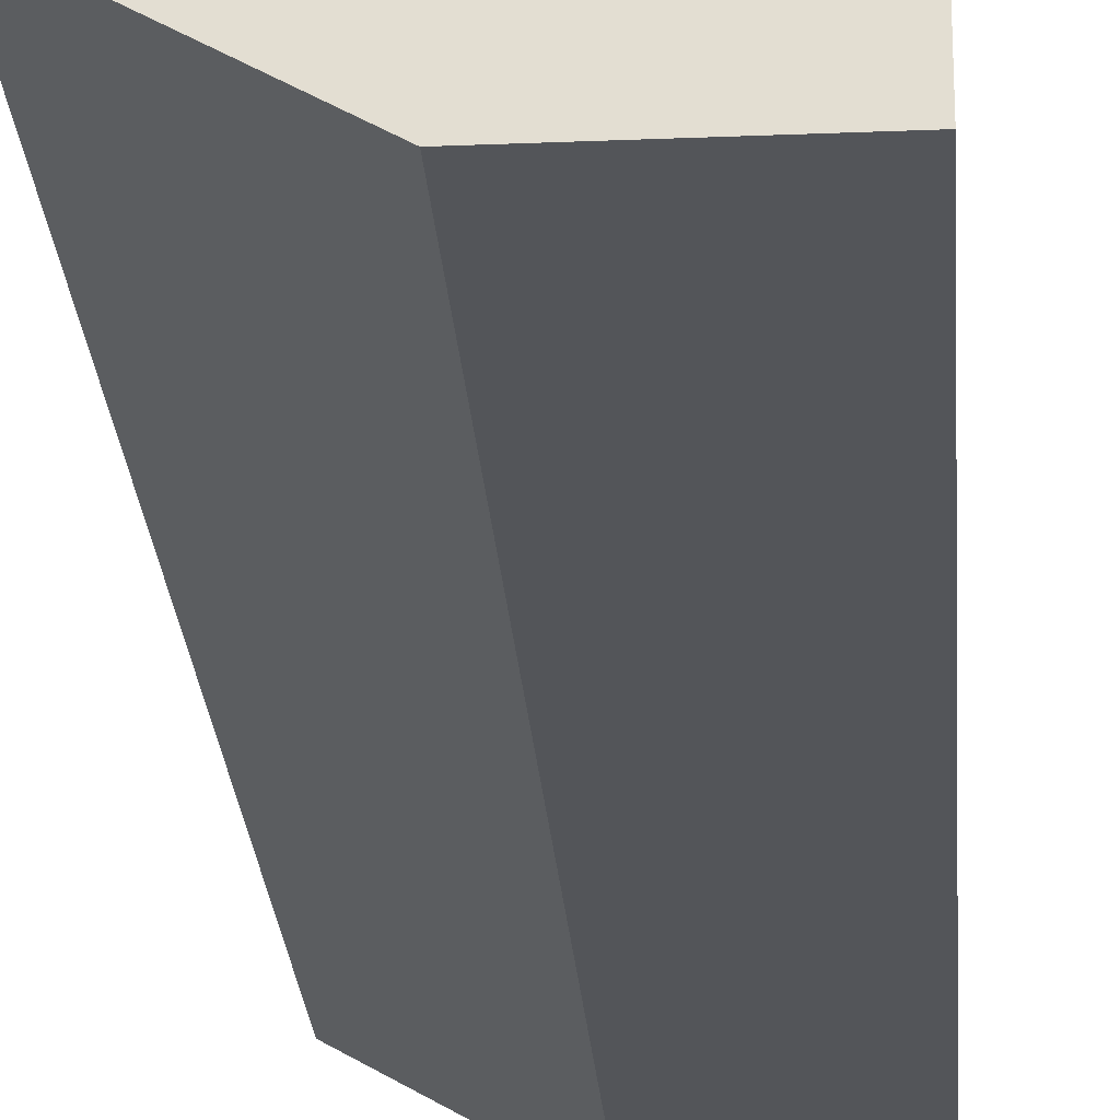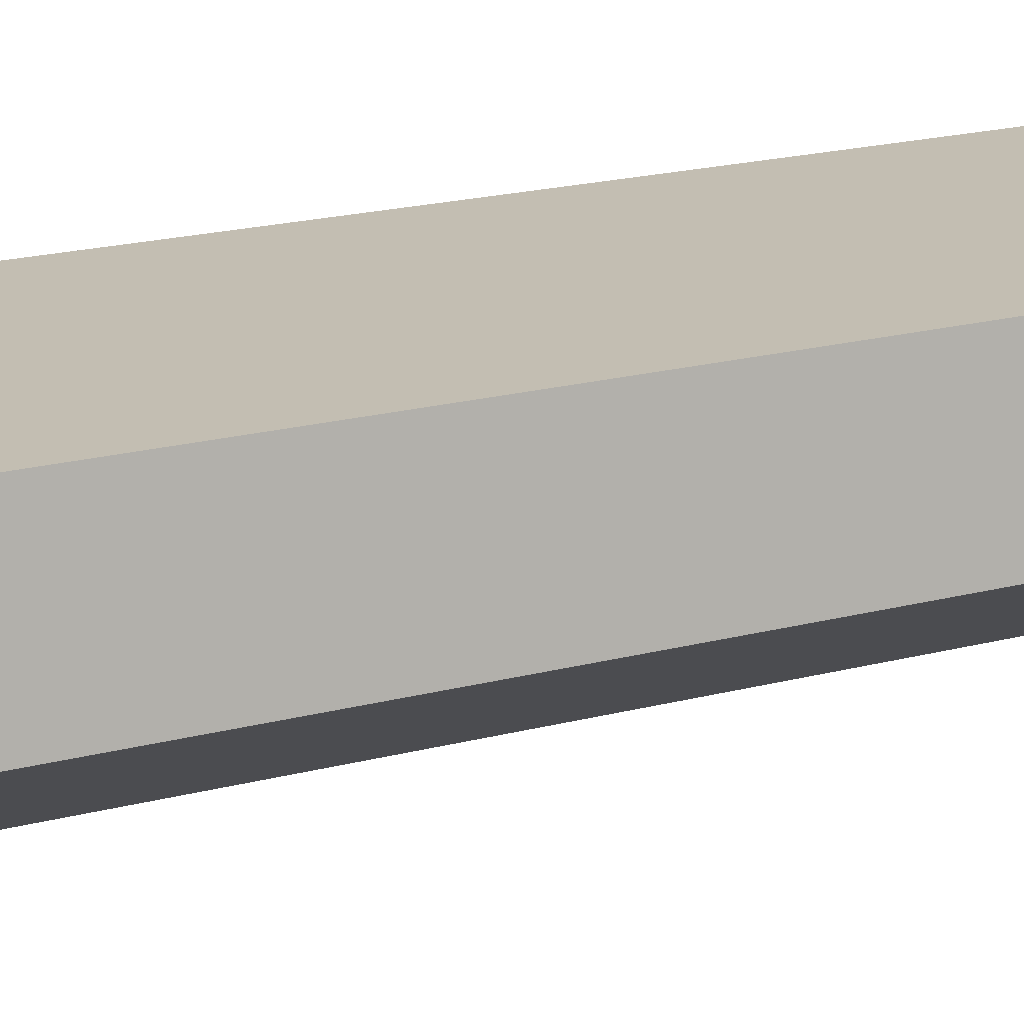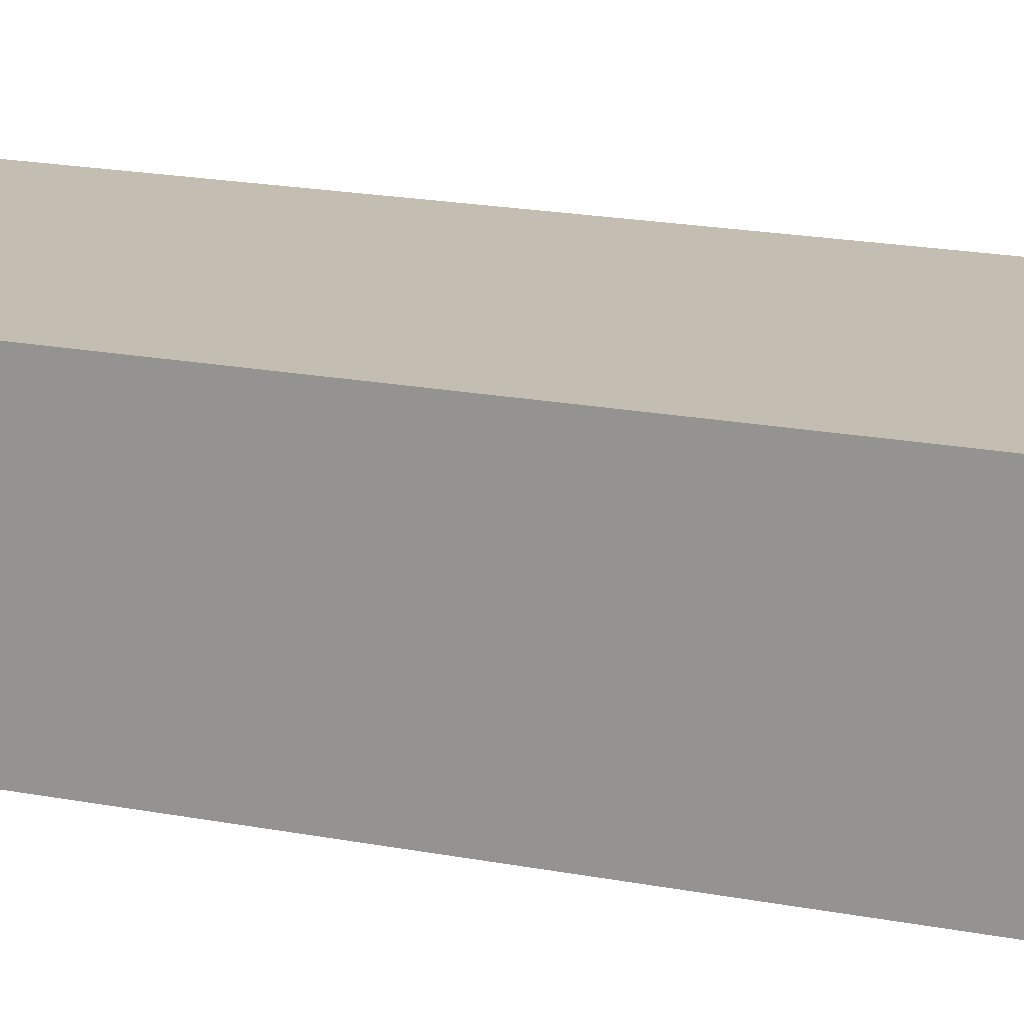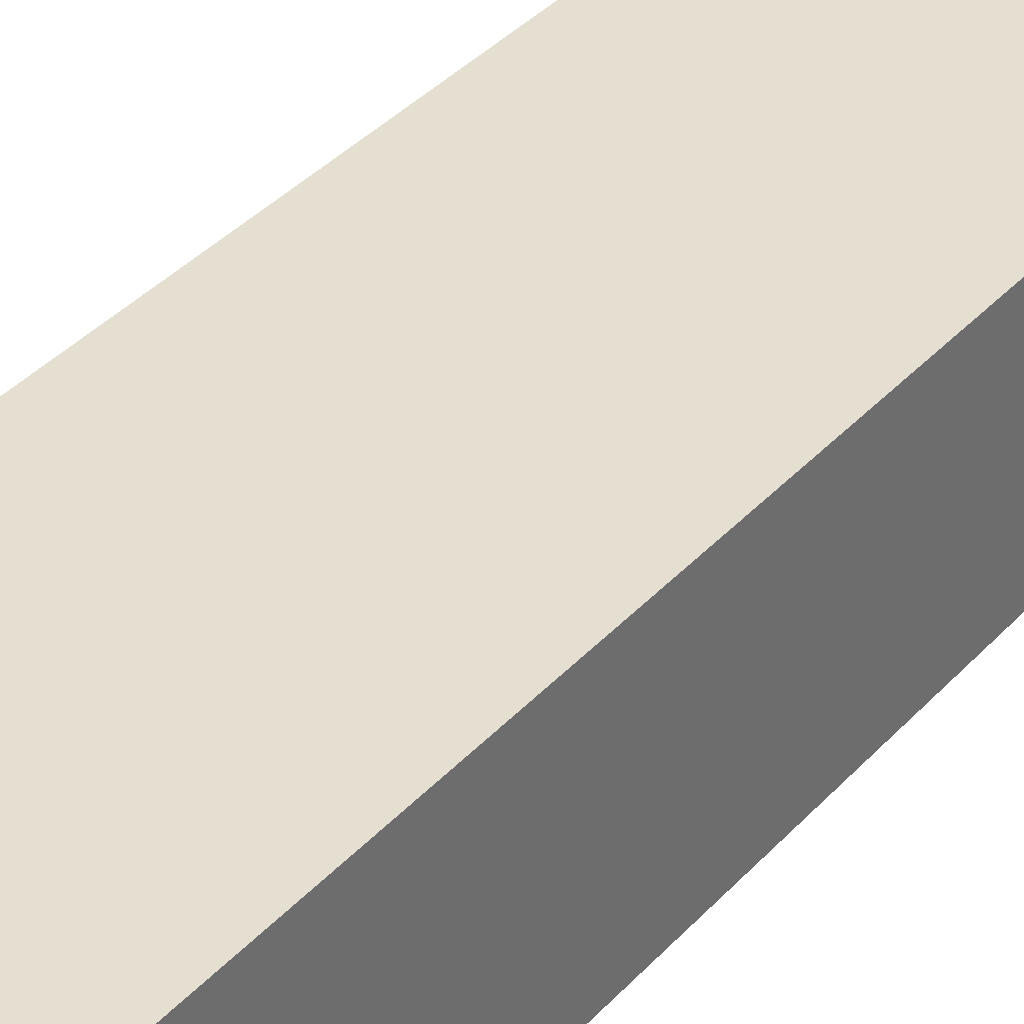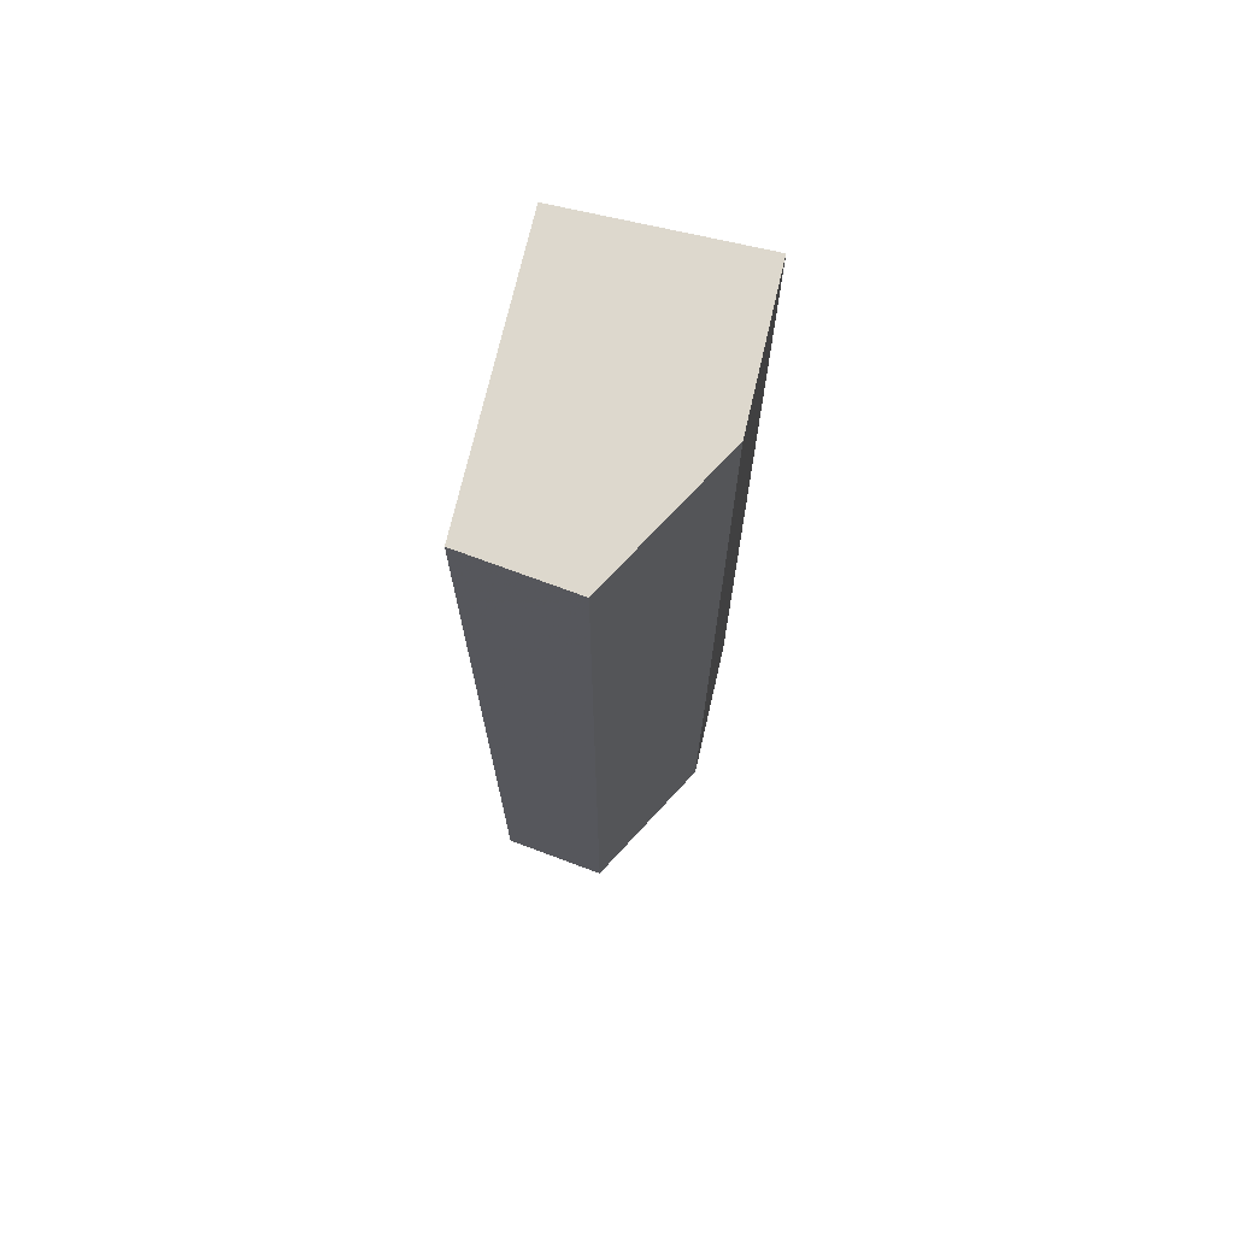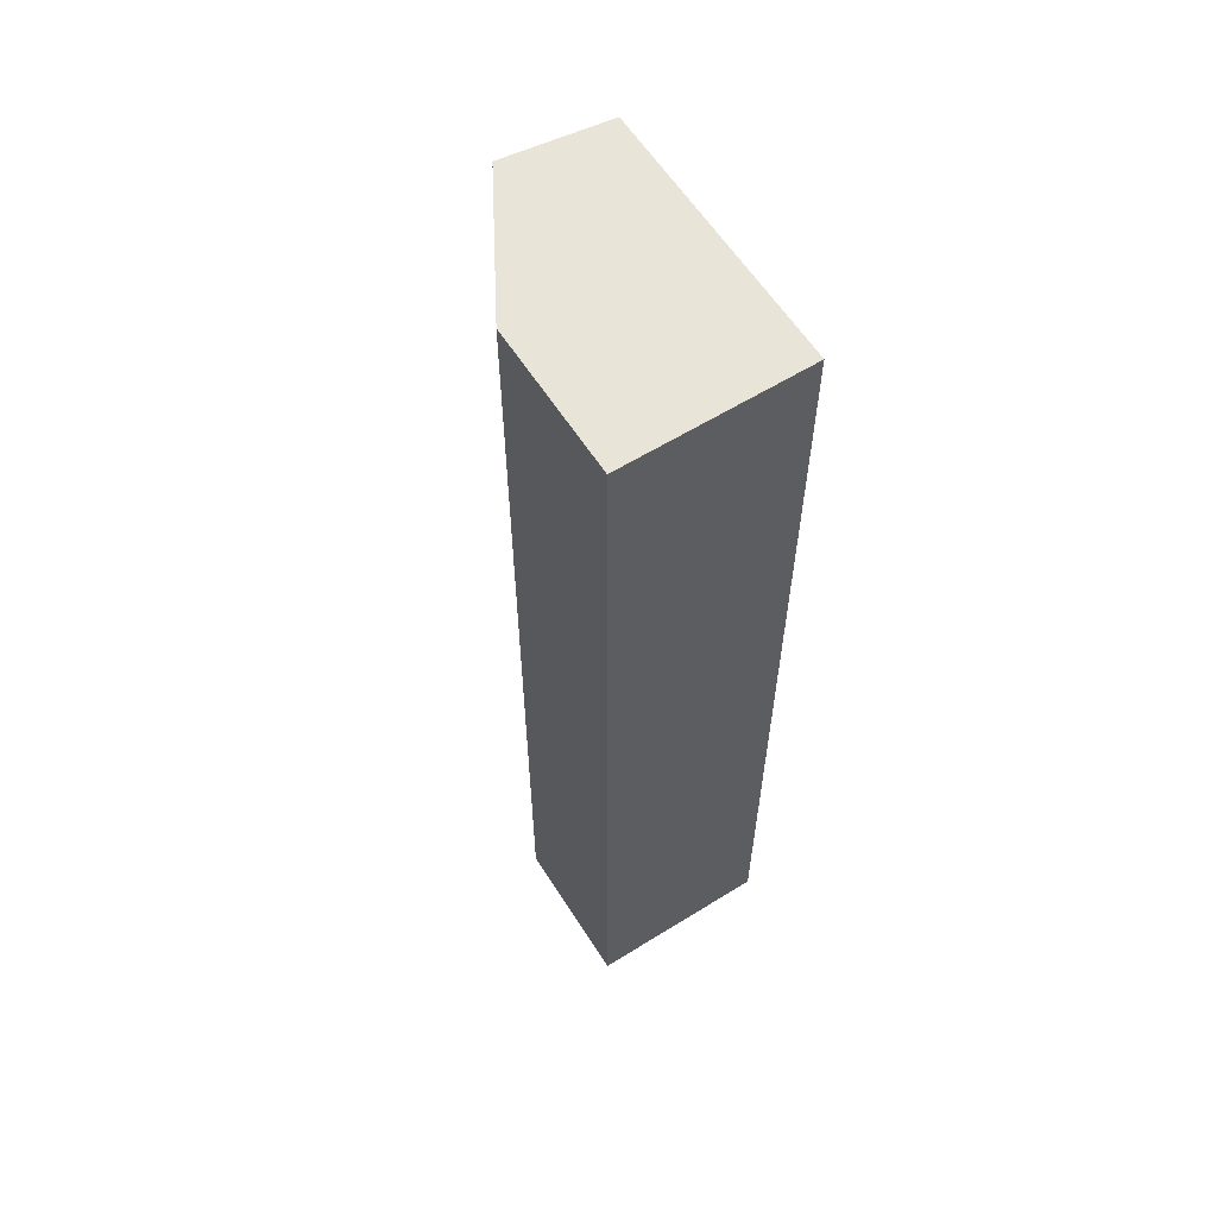
<metadata>
{"format":"obj","ext":"obj","renderer":"f3d","projection":"perspective","resolution":1024,"background":"white","views":[{"elev":-24.4,"azim":3.9,"up":"+Y"},{"elev":17.4,"azim":-119.0,"up":"+Y"},{"elev":17.2,"azim":112.0,"up":"+Y"},{"elev":37.3,"azim":36.6,"up":"+Y"},{"elev":72.1,"azim":-77.0,"up":"+Z"},{"elev":60.2,"azim":57.6,"up":"+Z"}]}
</metadata>
<code>
v 0.005 0.002266 0.005
v 0.005 0.0003665 0.005
v 0.005 0.002266 -0.005
v 0.002184 0.002266 0.005
v 0.003456 0.0003665 0.005
v 0.005 0.0003665 -0.005
v 0.002184 0.002266 -0.005
v 0.002041 0.001178 0.005
v 0.003456 0.0003665 -0.005
v 0.002041 0.001178 -0.005
f 1 2 6
f 1 6 3
f 1 3 7
f 1 7 4
f 1 4 8
f 1 8 5
f 1 5 2
f 2 5 9
f 2 9 6
f 3 6 9
f 3 9 10
f 3 10 7
f 4 7 10
f 4 10 8
f 5 8 10
f 5 10 9

</code>
